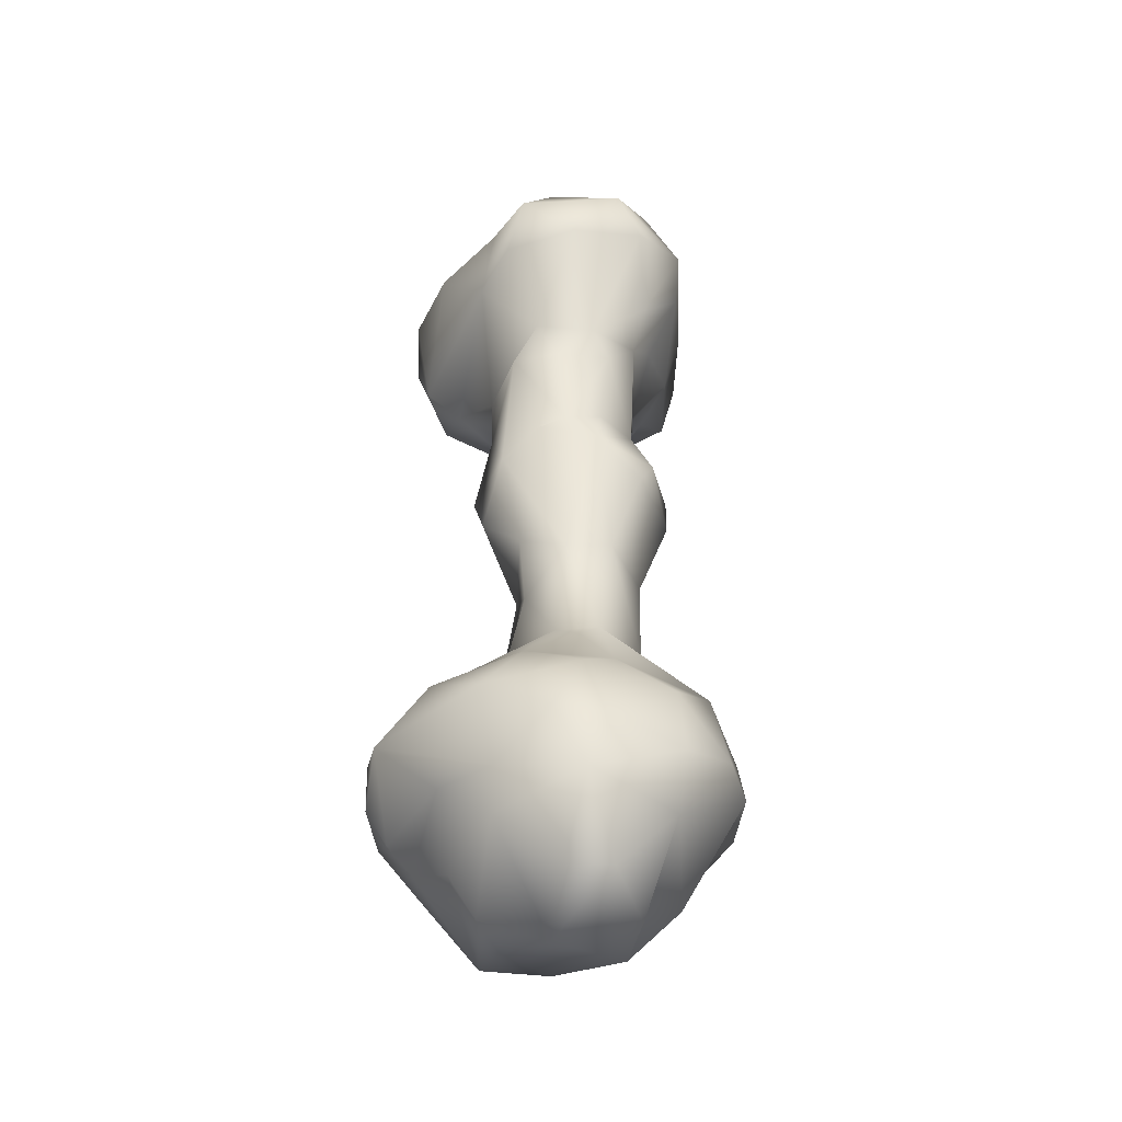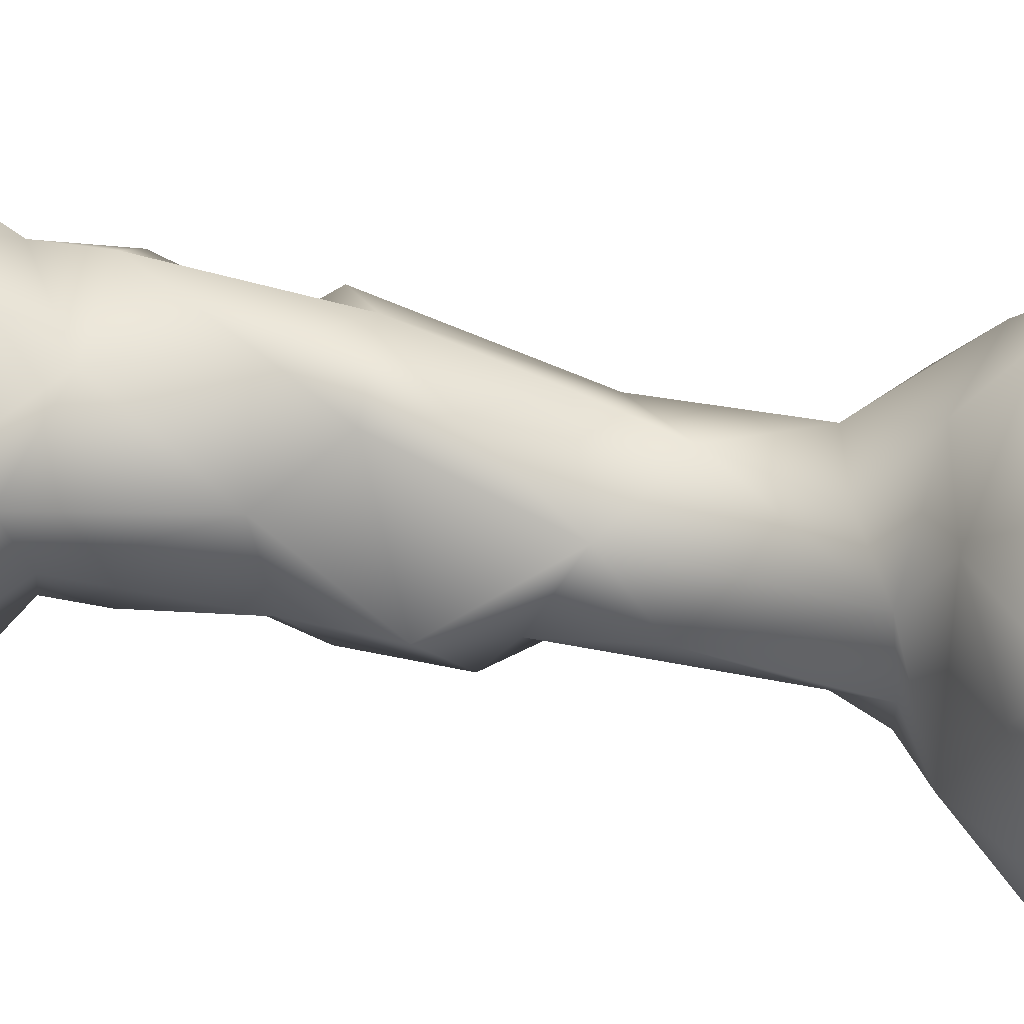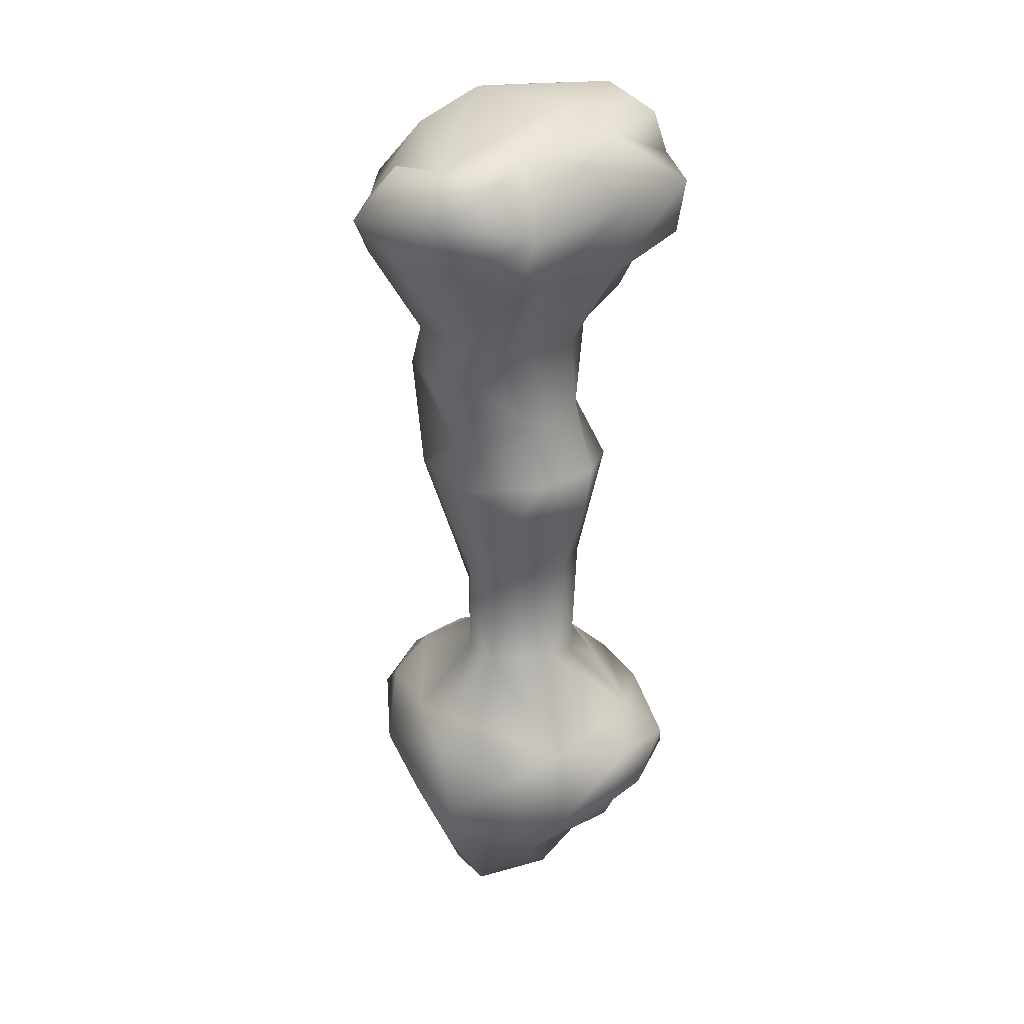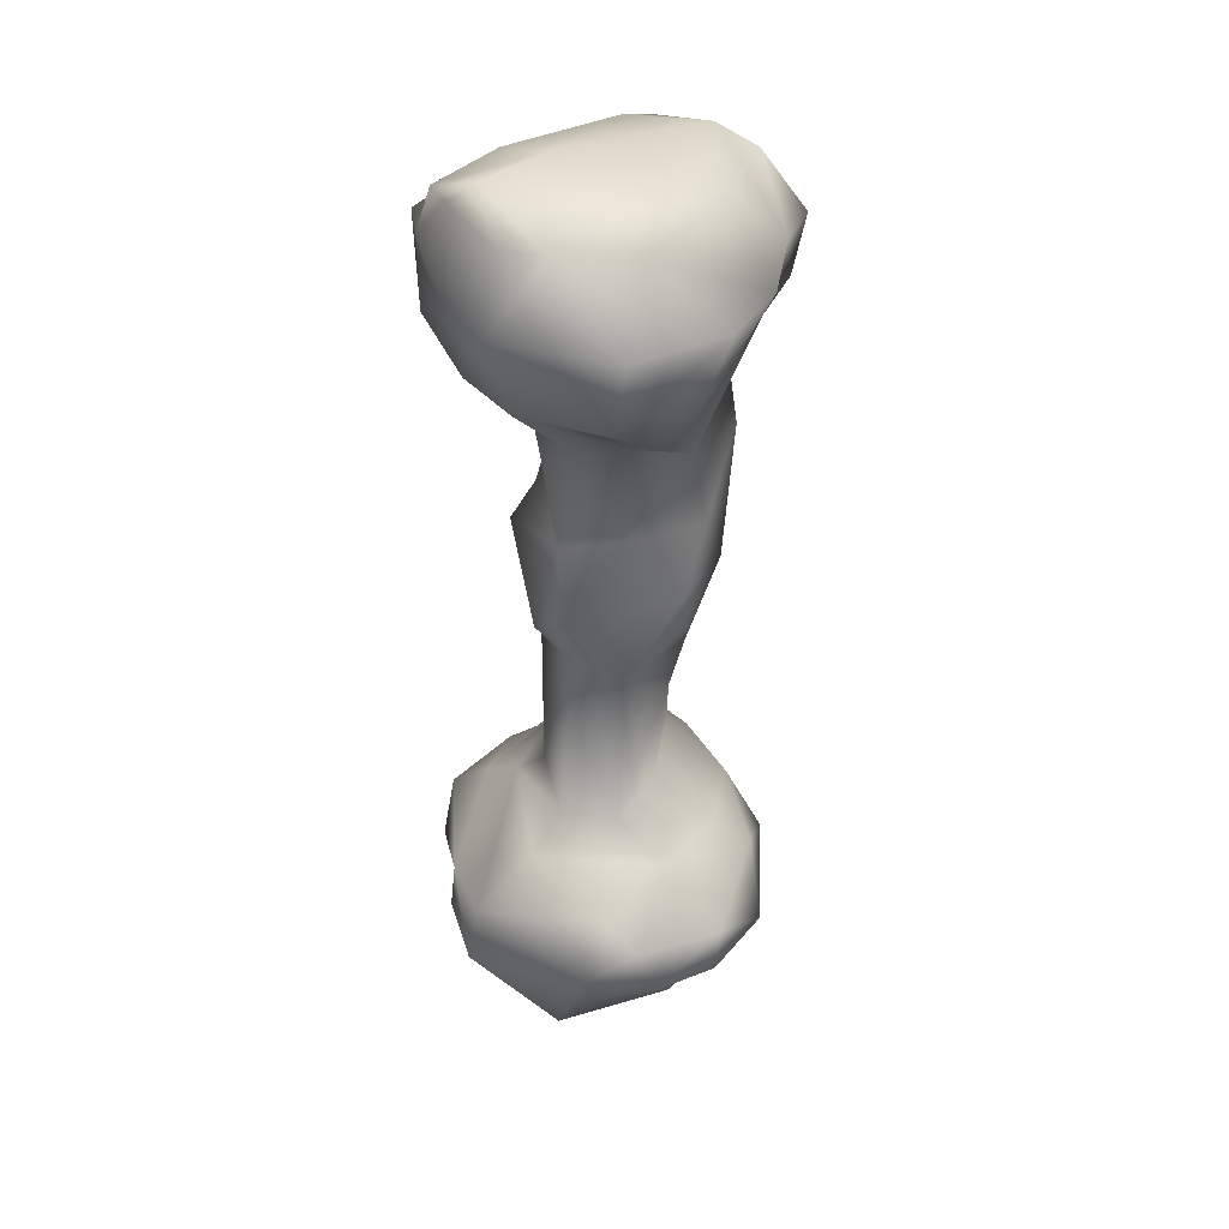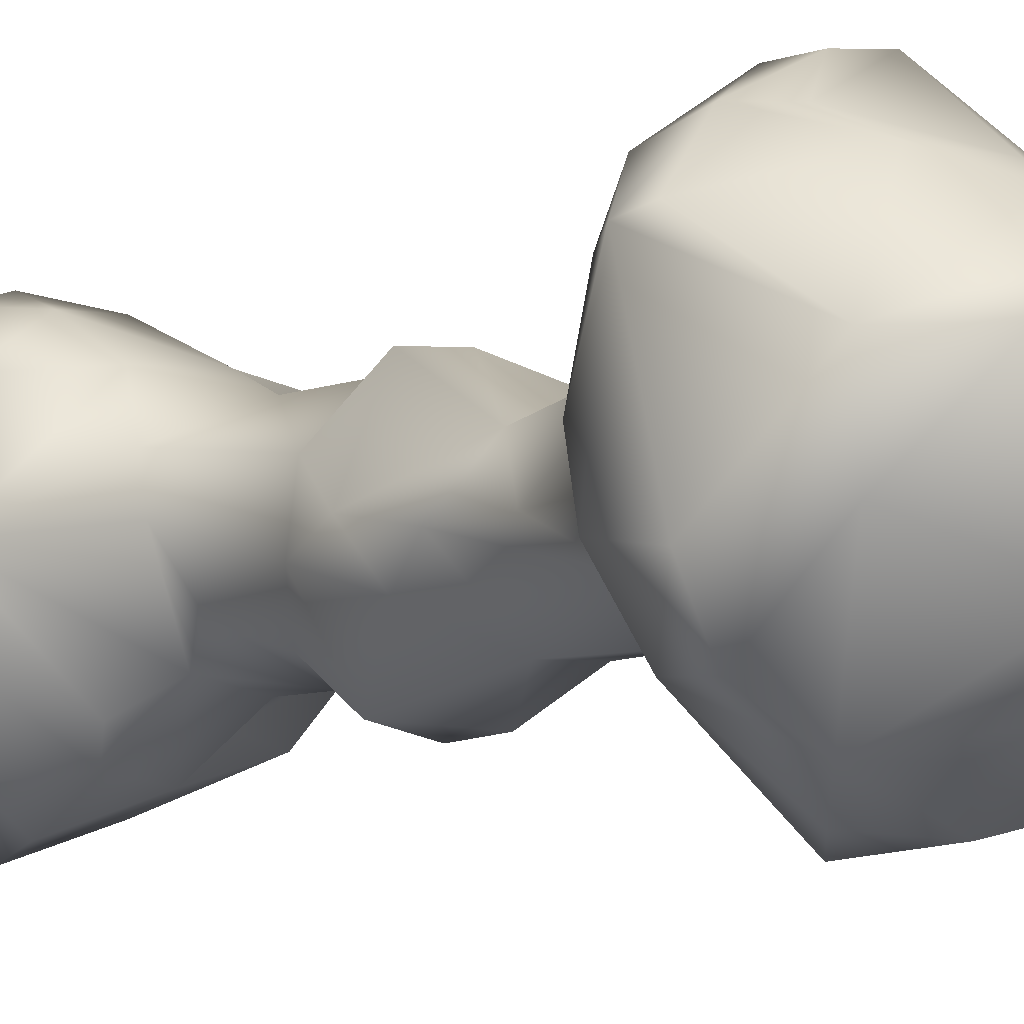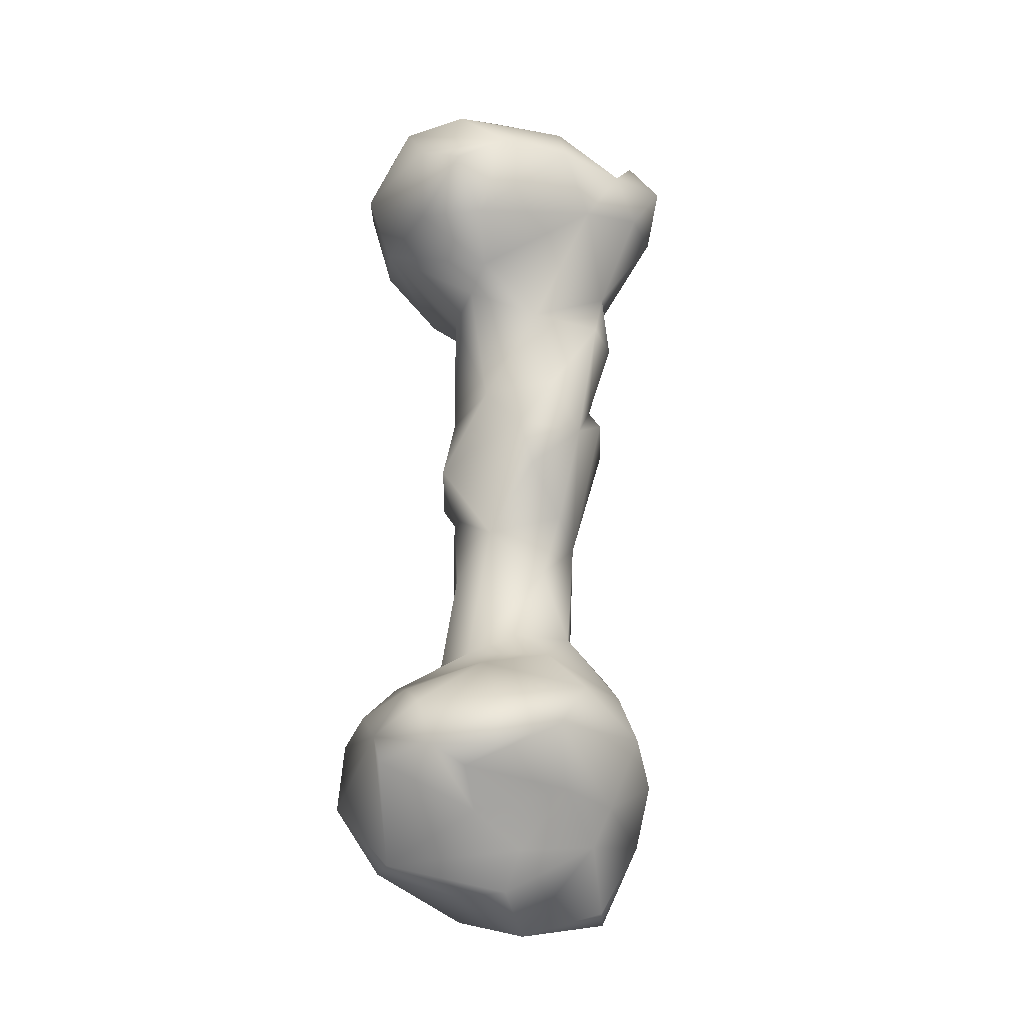
<metadata>
{"format":"obj","ext":"obj","renderer":"f3d","projection":"perspective","resolution":1024,"background":"white","views":[{"elev":-45.2,"azim":69.6,"up":"+Y"},{"elev":56.0,"azim":-82.6,"up":"+Z"},{"elev":30.8,"azim":116.3,"up":"+Y"},{"elev":37.9,"azim":-56.0,"up":"+Y"},{"elev":-6.3,"azim":-36.8,"up":"+Z"},{"elev":-22.5,"azim":-18.4,"up":"+Y"}]}
</metadata>
<code>
g valley_rockPillar01_COL
v 2.862 12.32 -0.9173
v 3.145 14.36 -1.995
v 1.828 13.72 -1.793
v 1.057 13.69 -2.537
v 1.222 11.84 -1.511
v 0.03331 11.82 -1.281
v 0.9853 10.14 -1.534
v 3.27 13.47 -1.053
v 3.819 15.26 -1.818
v 1.409 15.42 -2.859
v 3.207 12.19 0.2705
v 4.535 14.68 -0.4942
v 2.142 9.868 -1.07
v 3.283 11.18 -0.07835
v 4.753 15.66 0.1587
v 4.345 14.35 1.191
v 3.159 10.96 1.195
v 2.84 12.22 1.57
v 2.718 9.307 0.8028
v 2.752 9.632 -0.06611
v 3.212 8.359 0.286
v 2.478 11.09 2.025
v 1.967 8.142 2.072
v 2.758 8.647 1.461
v 2.28 5.522 0.6505
v 4.131 15.13 2.447
v 3.394 14.12 2.553
v 0.8744 11.24 2.035
v 2.04 13.99 2.766
v 2.86 15.22 2.76
v 1.282 9.381 2.121
v 3.73 16.38 1.569
v 3.956 16.52 0.408
v 3.955 16.31 -0.913
v 2.981 16.67 -1.024
v 1.905 16.36 -2
v 0.5406 16.67 -2.141
v 0.2399 17.08 -0.7773
v -0.497 15.48 -3.493
v 1.491 16.6 2.188
v -0.1036 17.04 1.549
v 1.164 15.11 3.517
v -1.236 16.48 2.289
v -1.346 16.64 -2.313
v -1.538 17.12 -1.096
v -2.274 16.57 0.9695
v -0.4921 15.11 3.667
v -1.01 13.26 3.141
v -1.497 15.69 -2.582
v -1.781 16.67 -1.621
v -2.361 16.49 -0.1441
v -3.02 14.94 -0.02375
v -2.344 15.03 2.604
v -2.649 15.03 -1.115
v -1.572 14.06 -2.526
v -1.602 14.62 3.309
v -2.225 13.37 2.267
v -2.537 13.27 0.2522
v -2.139 13.4 -1.15
v -0.6208 12.24 2.39
v -0.7372 14.12 -3.207
v -0.1981 13.45 -2.375
v -0.7041 12.54 -1.841
v -0.6387 11.93 1.369
v -0.7774 11.51 0.4587
v -0.1319 9.303 1.07
v -0.395 10.83 -0.6985
v -0.553 8.939 -0.2379
v 0.3469 8.126 2.204
v 0.2643 9.964 -1.125
v 1.451 8.671 -2.199
v -0.9649 7.412 0.1649
v 0.01601 5.599 0.9928
v 0.7361 7.118 2.099
v 1.628 6.002 1.498
v 0.2315 8.523 -1.973
v 2.583 8.543 -1.406
v -0.6538 6.755 -0.777
v 1.636 7.616 -2.106
v 2.934 7.631 -0.9378
v 2.503 5.674 -0.3591
v -0.5848 6.262 -0.05886
v 0.5264 5.78 -1.457
v 1.473 5.633 -1.442
v -0.3463 2.909 -0.8328
v 0.8204 2.884 -1.463
v 1.803 3.245 -1.255
v 0.1943 1.2 -2.839
v 2.443 3.143 -0.06225
v -0.5092 4.658 -0.0156
v -0.6192 2.339 1.297
v -0.2595 2.157 -1.652
v -0.9218 2.174 -0.01667
v -1.993 1.694 0.02201
v 3.022 1.237 -2.247
v 1.279 4.593 1.241
v 2.066 3.104 0.8062
v -2.996 0.4043 -0.81
v 0.4951 2.864 1.459
v 0.828 2.003 2.813
v -0.6595 1.747 2.532
v 3.082 2.168 0.6698
v 2.95 1.41 1.825
v 3.243 1.55 -0.05188
v 1.549 1.141 3.345
v 3.76 0.8132 0.8074
v 3.792 0.5383 -1.157
v 3.021 0.1602 2.755
v -2.283 1.101 2.008
v -2.863 0.8219 0.3363
v -3.03 -0.08308 2.073
v -2.262 0.5748 2.914
v -0.6706 0.5453 3.966
v 0.6436 -0.01953 4.181
v -2.043 -0.4638 3.254
v -0.7443 -0.537 3.91
v -1.267 -0.8883 3.27
v 3.795 -0.5882 1.51
v 2.517 -1.35 2.266
v 3.75 -1.854 0.7508
v 4.153 -0.7646 0.3174
v 1.199 -1.161 2.984
v -0.8973 -1.764 2.81
v 3.79 -0.9157 -1.322
v 3.252 -2.114 -1.32
v 3.242 -0.5065 -2.526
v 2.137 -2.232 2.134
v 1.782 0.742 -3.379
v -2.911 -0.6842 2.201
v -2.337 -2.68 0.8463
v 0.3032 -2.469 2.409
v 2.153 -0.4272 -3.333
v -3.091 -1.056 -1.017
v -2.14 0.3474 -2.067
v 0.03871 0.4883 -3.741
v 0.9893 -0.5852 -3.55
v 0.1695 -3.289 1.744
v -0.7232 -0.4135 -3.471
v -1.047 -0.9011 -2.866
v -2.25 -0.7252 -2.128
v -2.156 -2.574 -0.6749
v 0.3002 -1.247 -2.84
v 0.5954 -2.331 -2.475
v 0.07057 -3.43 -1.465
v -0.7232 -3.313 0.9442
v 0.9905 -4.017 0.4883
v 1.714 -3.667 -1.146
v 3.142 -3.573 -0.0079
v 2.785 -3.462 0.8768
g valley_rockPillar01_COL_0
f 3 2 1
f 2 3 4
f 5 4 3
f 5 3 1
f 6 4 5
f 7 5 1
f 7 6 5
f 2 8 1
f 8 2 9
f 4 10 2
f 9 2 10
f 11 1 8
f 8 9 12
f 11 8 12
f 1 13 7
f 1 11 14
f 1 14 13
f 15 12 9
f 16 11 12
f 12 15 16
f 14 11 17
f 16 18 11
f 11 18 17
f 17 19 14
f 20 13 14
f 20 14 19
f 21 13 20
f 20 19 21
f 22 17 18
f 22 19 17
f 23 19 22
f 21 19 24
f 23 24 19
f 21 24 25
f 24 23 25
f 16 15 26
f 27 18 16
f 27 16 26
f 22 18 28
f 27 29 18
f 29 28 18
f 27 26 30
f 27 30 29
f 31 23 22
f 22 28 31
f 32 26 15
f 30 26 32
f 33 32 15
f 30 32 33
f 34 33 15
f 15 9 34
f 34 9 35
f 34 35 33
f 9 36 35
f 10 36 9
f 37 35 36
f 36 10 37
f 38 33 35
f 35 37 38
f 10 39 37
f 10 4 39
f 33 40 30
f 38 41 33
f 41 40 33
f 42 30 40
f 42 29 30
f 40 41 43
f 43 42 40
f 37 44 38
f 41 38 45
f 44 45 38
f 41 46 43
f 46 41 45
f 43 47 42
f 43 46 47
f 29 42 48
f 48 42 47
f 44 37 49
f 37 39 49
f 44 50 45
f 44 49 50
f 45 51 46
f 51 45 50
f 52 46 51
f 52 51 50
f 47 46 53
f 46 52 53
f 49 54 50
f 50 54 52
f 39 55 49
f 54 49 55
f 53 56 47
f 56 48 47
f 57 56 53
f 56 57 48
f 53 52 57
f 57 52 58
f 59 52 54
f 59 54 55
f 59 58 52
f 57 60 48
f 58 60 57
f 48 60 29
f 60 28 29
f 55 39 61
f 39 4 61
f 61 62 55
f 62 59 55
f 62 61 4
f 62 63 59
f 62 4 63
f 58 59 63
f 4 6 63
f 63 6 58
f 28 60 64
f 64 60 58
f 65 58 6
f 65 64 58
f 66 28 64
f 64 65 66
f 31 28 66
f 6 67 65
f 7 67 6
f 65 67 68
f 66 65 68
f 31 66 69
f 31 69 23
f 67 7 70
f 68 67 70
f 70 7 71
f 7 13 71
f 69 66 72
f 72 66 68
f 72 73 69
f 23 69 74
f 74 69 73
f 75 23 74
f 75 74 73
f 25 23 75
f 76 68 70
f 76 70 71
f 71 13 77
f 21 77 13
f 68 78 72
f 78 68 76
f 71 77 79
f 79 76 71
f 80 77 21
f 80 79 77
f 80 21 81
f 25 81 21
f 80 81 79
f 82 72 78
f 82 73 72
f 76 83 78
f 76 79 83
f 82 78 83
f 84 79 81
f 84 83 79
f 83 85 82
f 84 86 83
f 86 85 83
f 87 84 81
f 84 87 86
f 87 88 86
f 87 81 89
f 81 25 89
f 90 73 82
f 82 85 90
f 73 90 91
f 85 86 92
f 86 88 92
f 90 85 93
f 93 91 90
f 92 93 85
f 93 92 94
f 93 94 91
f 87 89 95
f 87 95 88
f 73 91 96
f 96 75 73
f 96 25 75
f 25 96 97
f 25 97 89
f 88 98 92
f 92 98 94
f 91 99 96
f 99 97 96
f 99 91 100
f 100 97 99
f 91 94 101
f 101 100 91
f 97 102 89
f 103 97 100
f 103 102 97
f 102 104 89
f 104 102 103
f 95 89 104
f 105 100 101
f 100 105 103
f 104 103 106
f 95 104 107
f 106 107 104
f 105 108 103
f 108 106 103
f 109 101 94
f 109 94 110
f 110 111 109
f 98 110 94
f 110 98 111
f 101 109 112
f 109 111 112
f 105 101 113
f 113 101 112
f 108 105 114
f 114 105 113
f 112 115 113
f 112 111 115
f 114 113 116
f 115 116 113
f 114 116 117
f 116 115 117
f 118 106 108
f 119 108 114
f 108 119 118
f 118 119 120
f 106 118 121
f 120 121 118
f 121 107 106
f 117 122 114
f 119 114 122
f 117 115 123
f 117 123 122
f 124 107 121
f 124 121 120
f 120 125 124
f 124 126 107
f 124 125 126
f 95 107 126
f 119 122 127
f 127 120 119
f 95 126 128
f 95 128 88
f 129 123 115
f 123 129 130
f 115 111 129
f 130 129 111
f 131 122 123
f 131 127 122
f 130 131 123
f 126 132 128
f 125 132 126
f 133 130 111
f 111 98 133
f 98 88 134
f 98 134 133
f 128 135 88
f 134 88 135
f 128 136 135
f 136 128 132
f 131 137 127
f 130 137 131
f 135 138 134
f 136 138 135
f 139 134 138
f 136 139 138
f 134 140 133
f 139 140 134
f 133 140 141
f 130 133 141
f 139 141 140
f 132 142 136
f 136 142 139
f 132 143 142
f 142 143 139
f 132 125 143
f 143 144 139
f 141 139 144
f 143 125 144
f 141 145 130
f 130 145 137
f 144 145 141
f 137 145 146
f 146 145 144
f 127 137 146
f 144 125 147
f 146 144 147
f 147 125 148
f 146 147 148
f 148 125 120
f 149 120 127
f 149 127 146
f 148 120 149
f 146 148 149

</code>
